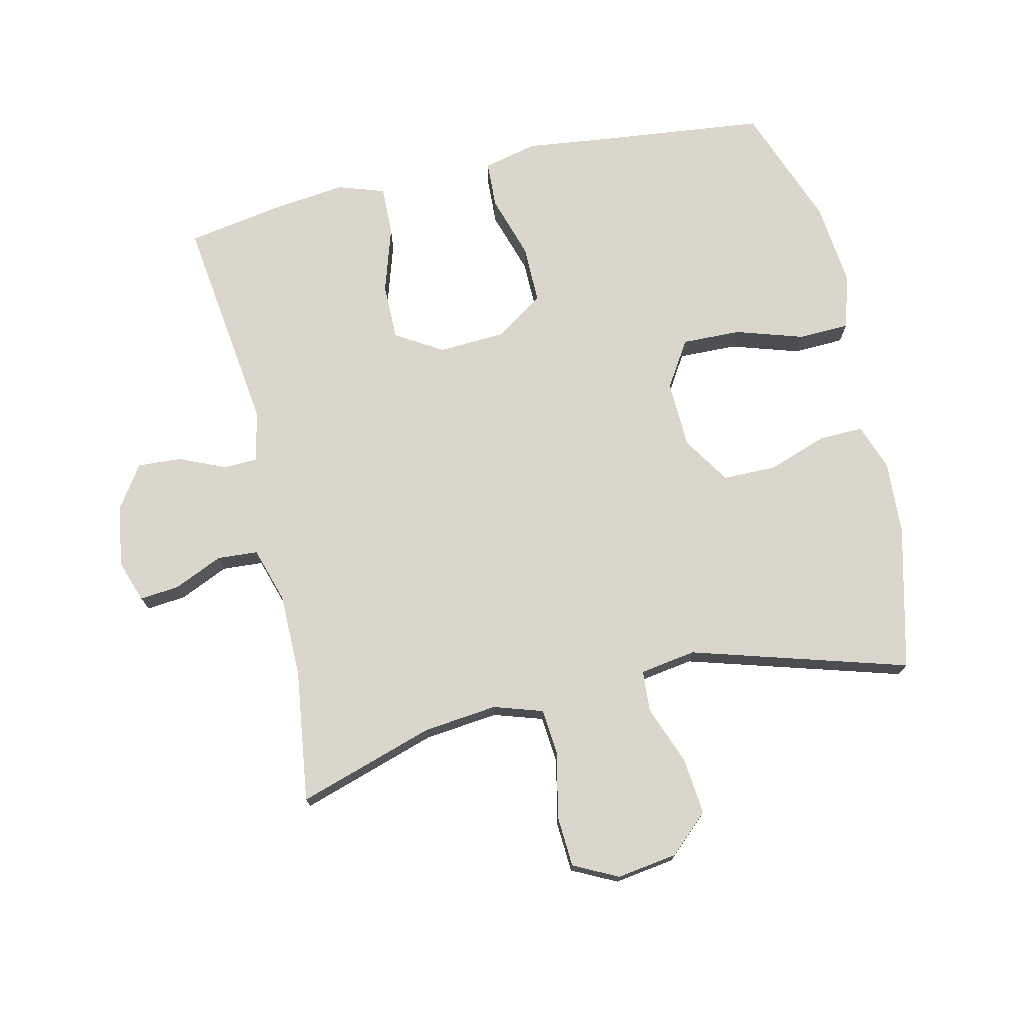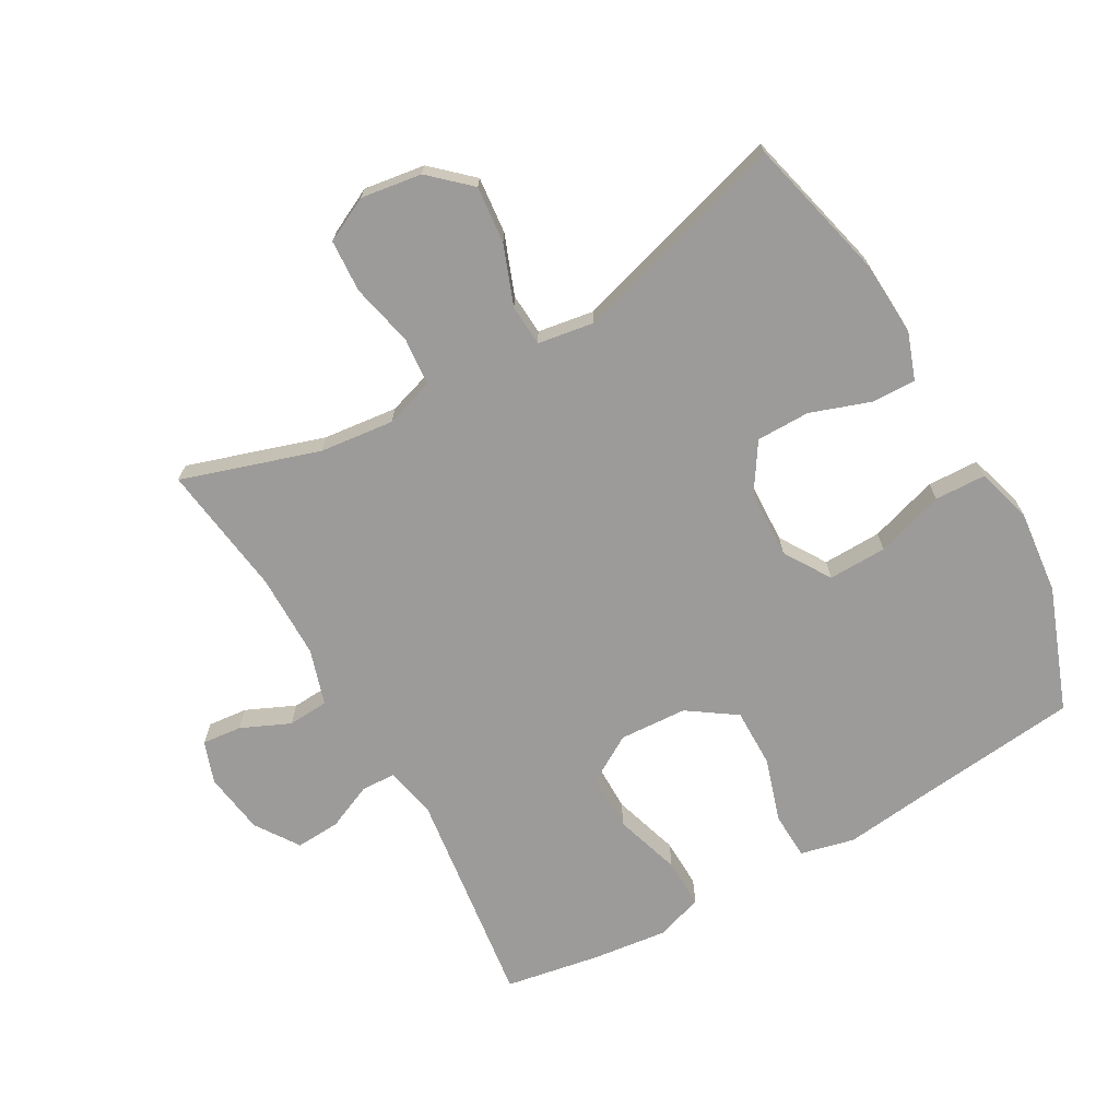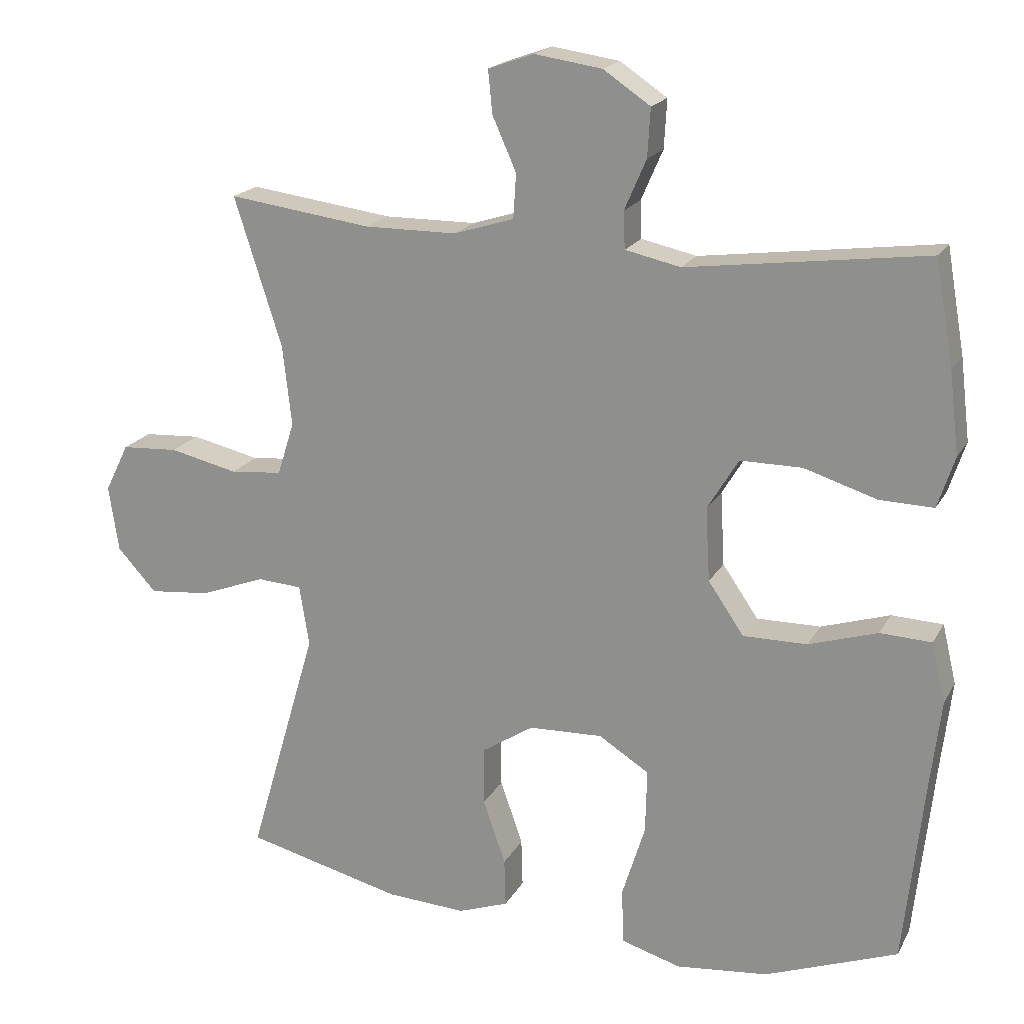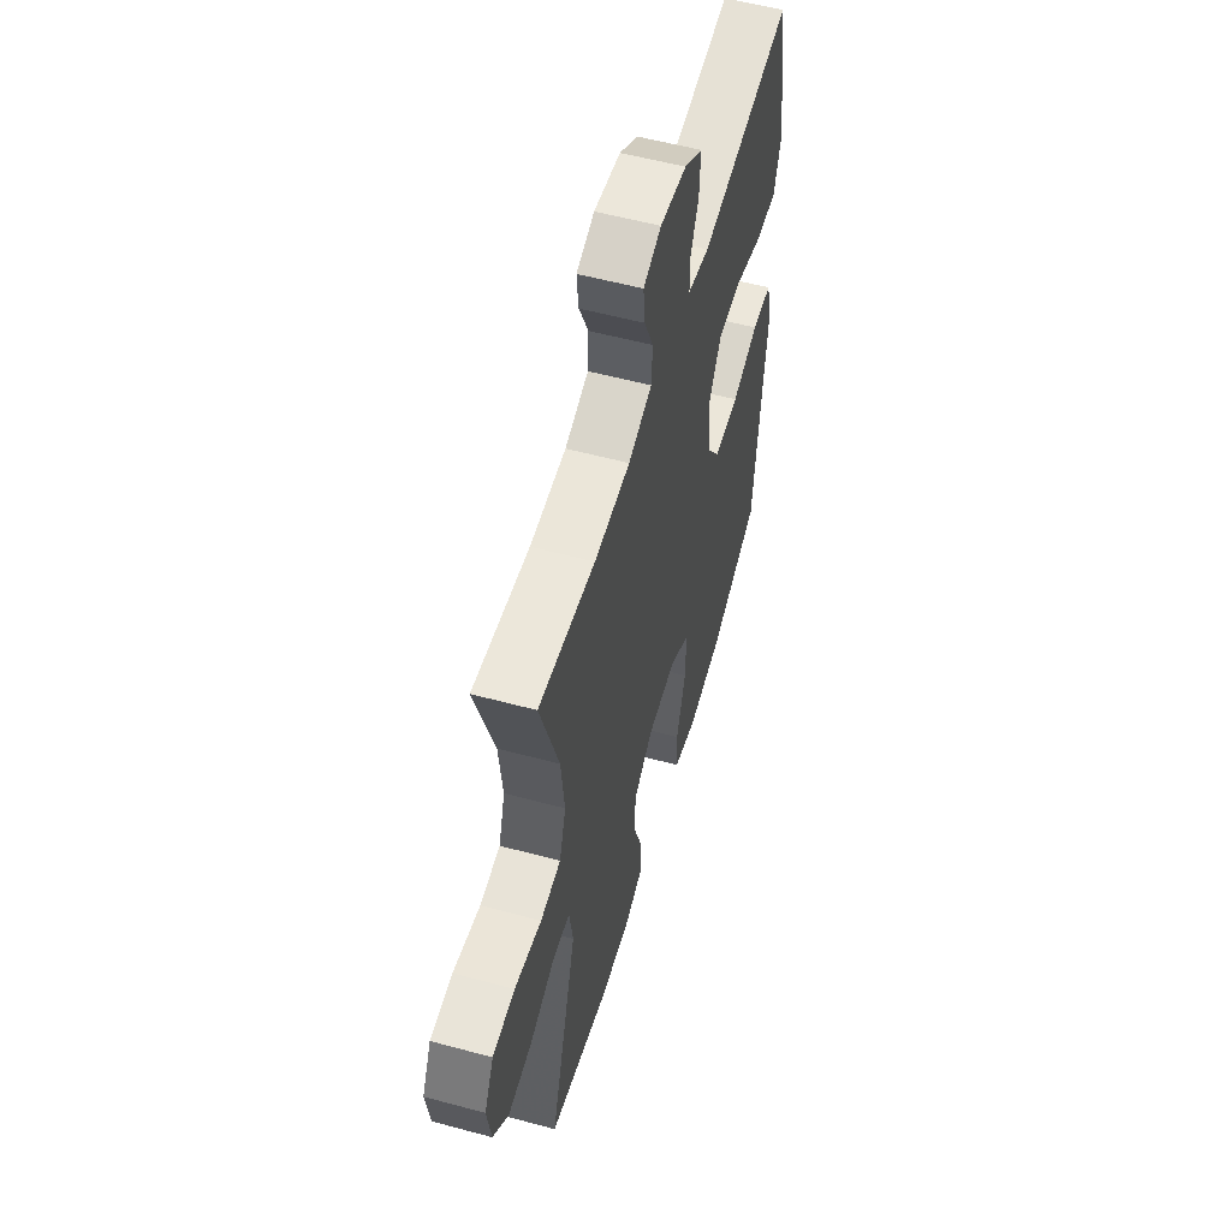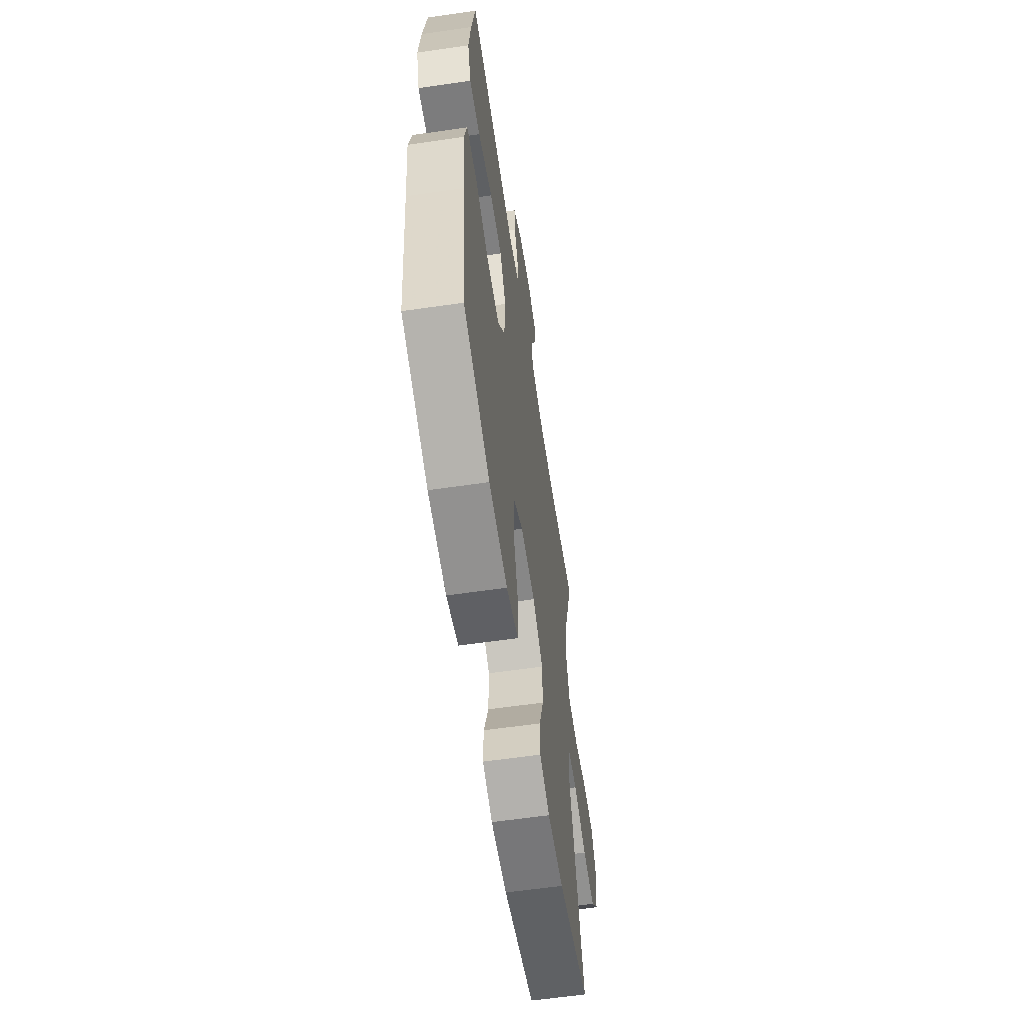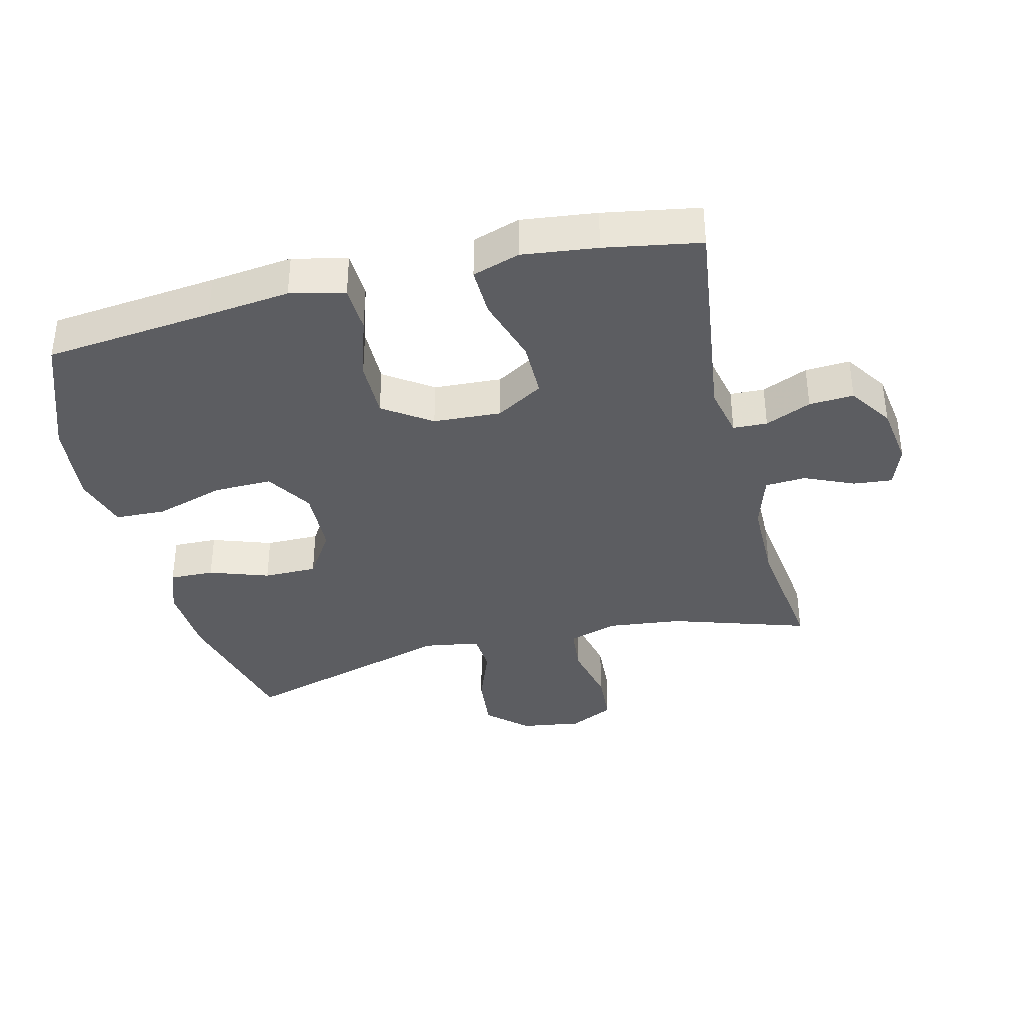
<metadata>
{"format":"obj","ext":"obj","renderer":"f3d","projection":"perspective","resolution":1024,"background":"white","views":[{"elev":73.8,"azim":77.3,"up":"+Y"},{"elev":-69.9,"azim":119.6,"up":"+Y"},{"elev":19.1,"azim":-158.7,"up":"+Z"},{"elev":56.2,"azim":105.8,"up":"+Z"},{"elev":-60.2,"azim":-81.5,"up":"+Z"},{"elev":-37.1,"azim":-76.1,"up":"+Y"}]}
</metadata>
<code>
v 0.5 0.07 -0.5
v 0.276 0.07 -0.555
v 0.162 0.07 -0.561
v 0.09 0.07 -0.535
v 0.092 0.07 -0.466
v 0.124 0.07 -0.374
v 0.124 0.07 -0.291
v 0.05 0.07 -0.243
v -0.055 0.07 -0.239
v -0.127 0.07 -0.284
v -0.125 0.07 -0.375
v -0.092 0.07 -0.481
v -0.095 0.07 -0.56
v -0.18 0.07 -0.585
v -0.311 0.07 -0.571
v -0.5 0.07 -0.5
v -0.528 0.07 -0.238
v -0.543 0.07 -0.11
v -0.523 0.07 -0.026
v -0.45 0.07 -0.023
v -0.352 0.07 -0.054
v -0.261 0.07 -0.055
v -0.21 0.07 0.019
v -0.204 0.07 0.124
v -0.248 0.07 0.197
v -0.336 0.07 0.197
v -0.439 0.07 0.165
v -0.516 0.07 0.163
v -0.54 0.07 0.236
v -0.526 0.07 0.352
v -0.5 0.07 0.5
v -0.16 0.07 0.455
v -0.081 0.07 0.472
v -0.079 0.07 0.525
v -0.11 0.07 0.596
v -0.114 0.07 0.665
v -0.047 0.07 0.71
v 0.049 0.07 0.724
v 0.114 0.07 0.701
v 0.108 0.07 0.64
v 0.074 0.07 0.564
v 0.078 0.07 0.501
v 0.164 0.07 0.474
v 0.295 0.07 0.473
v 0.5 0.07 0.5
v 0.432 0.07 0.288
v 0.419 0.07 0.173
v 0.443 0.07 0.097
v 0.517 0.07 0.09
v 0.615 0.07 0.112
v 0.696 0.07 0.107
v 0.73 0.07 0.038
v 0.716 0.07 -0.056
v 0.66 0.07 -0.117
v 0.572 0.07 -0.108
v 0.48 0.07 -0.073
v 0.416 0.07 -0.077
v 0.402 0.07 -0.164
v 0.5 0 -0.5
v 0.276 0 -0.555
v 0.162 0 -0.561
v 0.09 0 -0.535
v 0.092 0 -0.466
v 0.124 0 -0.374
v 0.124 0 -0.291
v 0.05 0 -0.243
v -0.055 0 -0.239
v -0.127 0 -0.284
v -0.125 0 -0.375
v -0.092 0 -0.481
v -0.095 0 -0.56
v -0.18 0 -0.585
v -0.311 0 -0.571
v -0.5 0 -0.5
v -0.528 0 -0.238
v -0.543 0 -0.11
v -0.523 0 -0.026
v -0.45 0 -0.023
v -0.352 0 -0.054
v -0.261 0 -0.055
v -0.21 0 0.019
v -0.204 0 0.124
v -0.248 0 0.197
v -0.336 0 0.197
v -0.439 0 0.165
v -0.516 0 0.163
v -0.54 0 0.236
v -0.526 0 0.352
v -0.5 0 0.5
v -0.16 0 0.455
v -0.081 0 0.472
v -0.079 0 0.525
v -0.11 0 0.596
v -0.114 0 0.665
v -0.047 0 0.71
v 0.049 0 0.724
v 0.114 0 0.701
v 0.108 0 0.64
v 0.074 0 0.564
v 0.078 0 0.501
v 0.164 0 0.474
v 0.295 0 0.473
v 0.5 0 0.5
v 0.432 0 0.288
v 0.419 0 0.173
v 0.443 0 0.097
v 0.517 0 0.09
v 0.615 0 0.112
v 0.696 0 0.107
v 0.73 0 0.038
v 0.716 0 -0.056
v 0.66 0 -0.117
v 0.572 0 -0.108
v 0.48 0 -0.073
v 0.416 0 -0.077
v 0.402 0 -0.164
f 54 55 56
f 53 54 56
f 52 53 56
f 51 52 56
f 50 51 56
f 49 50 56
f 48 49 56 57
f 47 48 57 58
f 44 45 46
f 43 44 46 47
f 42 43 47 58
f 39 40 41
f 38 39 41
f 37 38 41
f 36 37 41
f 35 36 41
f 34 35 41
f 33 34 41 42
f 58 1 2
f 42 58 2
f 33 42 2
f 32 33 2
f 30 31 32
f 29 30 32
f 28 29 32
f 27 28 32
f 26 27 32
f 19 20 21
f 18 19 21
f 17 18 21
f 17 21 22
f 16 17 22
f 15 16 22
f 14 15 22
f 13 14 22
f 12 13 22
f 11 12 22
f 10 11 22 23
f 4 5 6
f 3 4 6
f 2 3 6
f 2 6 7
f 32 2 7
f 25 26 32
f 32 7 8
f 25 32 8
f 24 25 8
f 9 10 23 24
f 8 9 24
f 114 113 112
f 114 112 111
f 114 111 110
f 114 110 109
f 114 109 108
f 114 108 107
f 115 114 107 106
f 116 115 106 105
f 104 103 102
f 105 104 102 101
f 116 105 101 100
f 99 98 97
f 99 97 96
f 99 96 95
f 99 95 94
f 99 94 93
f 99 93 92
f 100 99 92 91
f 60 59 116
f 60 116 100
f 60 100 91
f 60 91 90
f 90 89 88
f 90 88 87
f 90 87 86
f 90 86 85
f 90 85 84
f 79 78 77
f 79 77 76
f 79 76 75
f 80 79 75
f 80 75 74
f 80 74 73
f 80 73 72
f 80 72 71
f 80 71 70
f 80 70 69
f 81 80 69 68
f 64 63 62
f 64 62 61
f 64 61 60
f 65 64 60
f 65 60 90
f 90 84 83
f 66 65 90
f 66 90 83
f 66 83 82
f 82 81 68 67
f 82 67 66
f 1 59 60 2
f 2 60 61 3
f 3 61 62 4
f 4 62 63 5
f 5 63 64 6
f 6 64 65 7
f 7 65 66 8
f 8 66 67 9
f 9 67 68 10
f 10 68 69 11
f 11 69 70 12
f 12 70 71 13
f 13 71 72 14
f 14 72 73 15
f 15 73 74 16
f 16 74 75 17
f 17 75 76 18
f 18 76 77 19
f 19 77 78 20
f 20 78 79 21
f 21 79 80 22
f 22 80 81 23
f 23 81 82 24
f 24 82 83 25
f 25 83 84 26
f 26 84 85 27
f 27 85 86 28
f 28 86 87 29
f 29 87 88 30
f 30 88 89 31
f 31 89 90 32
f 32 90 91 33
f 33 91 92 34
f 34 92 93 35
f 35 93 94 36
f 36 94 95 37
f 37 95 96 38
f 38 96 97 39
f 39 97 98 40
f 40 98 99 41
f 41 99 100 42
f 42 100 101 43
f 43 101 102 44
f 44 102 103 45
f 45 103 104 46
f 46 104 105 47
f 47 105 106 48
f 48 106 107 49
f 49 107 108 50
f 50 108 109 51
f 51 109 110 52
f 52 110 111 53
f 53 111 112 54
f 54 112 113 55
f 55 113 114 56
f 56 114 115 57
f 57 115 116 58
f 58 116 59 1

</code>
